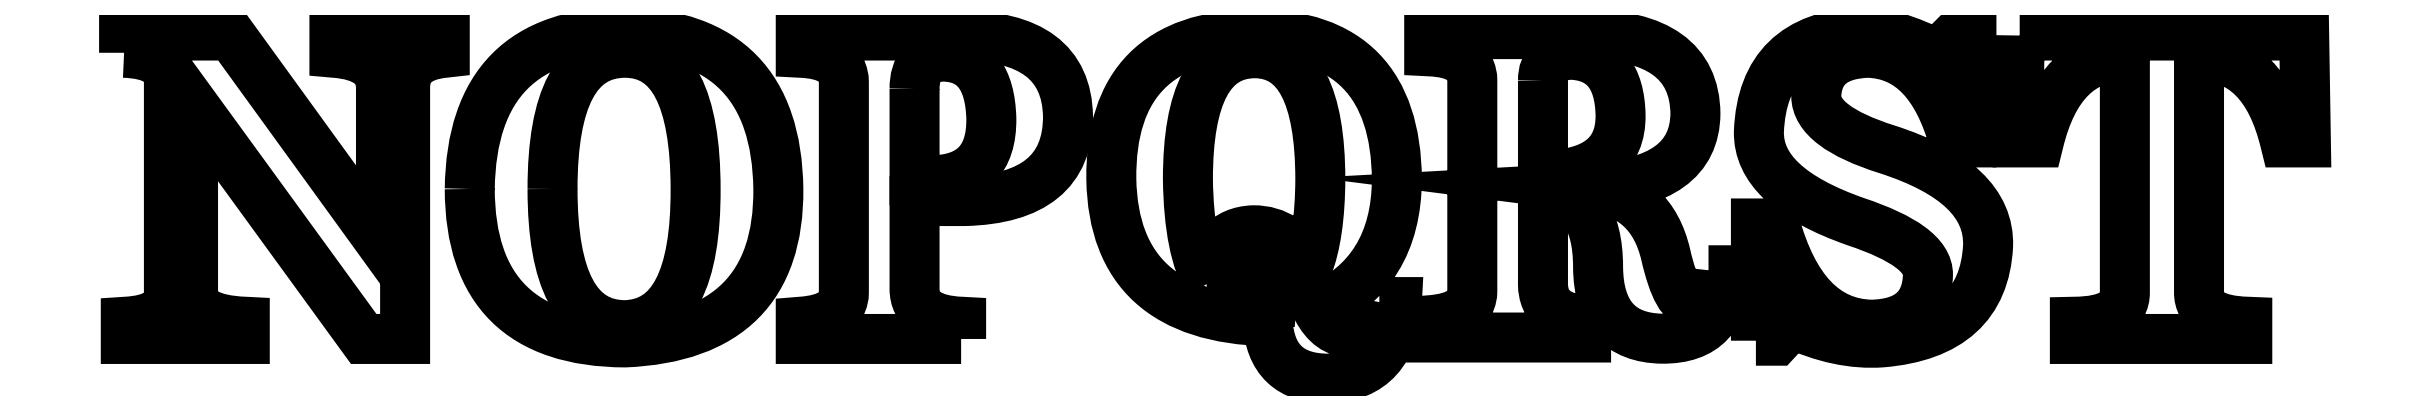
<metadata>
{"format":"dxf","ext":"dxf","renderer":"ezdxf+matplotlib","layout":"modelspace","background":"white","min_lineweight":24,"dpi":150}
</metadata>
<code>
0
SECTION
2
ENTITIES
0
SPLINE
8
layer 1
210
0
220
0
230
1
70
    11
71
     3
72
    88
73
    84
74
     0
42
1e-10
43
1e-10
40
0
40
0
40
0
40
0
40
0.04762
40
0.04762
40
0.04762
40
0.04762
40
0.09524
40
0.09524
40
0.09524
40
0.09524
40
0.1429
40
0.1429
40
0.1429
40
0.1429
40
0.1905
40
0.1905
40
0.1905
40
0.1905
40
0.2381
40
0.2381
40
0.2381
40
0.2381
40
0.2857
40
0.2857
40
0.2857
40
0.2857
40
0.3333
40
0.3333
40
0.3333
40
0.3333
40
0.381
40
0.381
40
0.381
40
0.381
40
0.4286
40
0.4286
40
0.4286
40
0.4286
40
0.4762
40
0.4762
40
0.4762
40
0.4762
40
0.5238
40
0.5238
40
0.5238
40
0.5238
40
0.5714
40
0.5714
40
0.5714
40
0.5714
40
0.619
40
0.619
40
0.619
40
0.619
40
0.6667
40
0.6667
40
0.6667
40
0.6667
40
0.7143
40
0.7143
40
0.7143
40
0.7143
40
0.7619
40
0.7619
40
0.7619
40
0.7619
40
0.8095
40
0.8095
40
0.8095
40
0.8095
40
0.8571
40
0.8571
40
0.8571
40
0.8571
40
0.9048
40
0.9048
40
0.9048
40
0.9048
40
0.9524
40
0.9524
40
0.9524
40
0.9524
40
1
40
1
40
1
40
1
10
-520.6
20
578.4
30
0
10
-520.6
20
578.4
30
0
10
-520.6
20
578.4
30
0
10
-520.6
20
578.4
30
0
10
-520.6
20
578.4
30
0
10
-520.6
20
584
30
0
10
-520.6
20
589.5
30
0
10
-520.6
20
595.1
30
0
10
-520.6
20
595.1
30
0
10
-486.2
20
595.1
30
0
10
-451.7
20
595.1
30
0
10
-417.3
20
595.1
30
0
10
-417.3
20
595.1
30
0
10
-368.9
20
528.4
30
0
10
-320.6
20
461.7
30
0
10
-272.3
20
395.1
30
0
10
-272.3
20
395.1
30
0
10
-272.3
20
445.1
30
0
10
-272.3
20
495.1
30
0
10
-272.3
20
545.1
30
0
10
-272.3
20
545.1
30
0
10
-272.7
20
565.1
30
0
10
-287.7
20
576.2
30
0
10
-317.3
20
578.4
30
0
10
-317.3
20
578.4
30
0
10
-317.3
20
584
30
0
10
-317.3
20
589.5
30
0
10
-317.3
20
595.1
30
0
10
-317.3
20
595.1
30
0
10
-281.7
20
595.1
30
0
10
-246.2
20
595.1
30
0
10
-210.6
20
595.1
30
0
10
-210.6
20
595.1
30
0
10
-210.6
20
589.5
30
0
10
-210.6
20
584
30
0
10
-210.6
20
578.4
30
0
10
-210.6
20
578.4
30
0
10
-236.2
20
575.9
30
0
10
-249
20
564.8
30
0
10
-248.9
20
545.1
30
0
10
-248.9
20
545.1
30
0
10
-248.9
20
464
30
0
10
-248.9
20
382.8
30
0
10
-248.9
20
301.7
30
0
10
-248.9
20
301.7
30
0
10
-262.3
20
301.7
30
0
10
-275.6
20
301.7
30
0
10
-289
20
301.7
30
0
10
-289
20
301.7
30
0
10
-343.9
20
377.3
30
0
10
-398.9
20
452.9
30
0
10
-453.9
20
528.4
30
0
10
-453.9
20
528.4
30
0
10
-453.9
20
467.9
30
0
10
-453.9
20
407.3
30
0
10
-453.9
20
346.8
30
0
10
-453.9
20
346.8
30
0
10
-453.7
20
329.2
30
0
10
-437.1
20
319.7
30
0
10
-403.9
20
318.4
30
0
10
-403.9
20
318.4
30
0
10
-403.9
20
312.8
30
0
10
-403.9
20
307.3
30
0
10
-403.9
20
301.7
30
0
10
-403.9
20
301.7
30
0
10
-442.3
20
301.7
30
0
10
-480.6
20
301.7
30
0
10
-518.9
20
301.7
30
0
10
-518.9
20
301.7
30
0
10
-518.9
20
307.3
30
0
10
-518.9
20
312.8
30
0
10
-518.9
20
318.4
30
0
10
-518.9
20
318.4
30
0
10
-490.9
20
319.9
30
0
10
-477
20
329.3
30
0
10
-477.3
20
346.8
30
0
10
-477.3
20
346.8
30
0
10
-477.3
20
414.5
30
0
10
-477.3
20
482.3
30
0
10
-477.3
20
550.1
30
0
10
-477.3
20
550.1
30
0
10
-477.5
20
568
30
0
10
-491.9
20
577.5
30
0
10
-520.6
20
578.4
30
0
0
SPLINE
8
layer 1
210
0
220
0
230
1
70
    11
71
     3
72
    88
73
    84
74
     0
42
1e-10
43
1e-10
40
0
40
0
40
0
40
0
40
0.04762
40
0.04762
40
0.04762
40
0.04762
40
0.09524
40
0.09524
40
0.09524
40
0.09524
40
0.1429
40
0.1429
40
0.1429
40
0.1429
40
0.1905
40
0.1905
40
0.1905
40
0.1905
40
0.2381
40
0.2381
40
0.2381
40
0.2381
40
0.2857
40
0.2857
40
0.2857
40
0.2857
40
0.3333
40
0.3333
40
0.3333
40
0.3333
40
0.381
40
0.381
40
0.381
40
0.381
40
0.4286
40
0.4286
40
0.4286
40
0.4286
40
0.4762
40
0.4762
40
0.4762
40
0.4762
40
0.5238
40
0.5238
40
0.5238
40
0.5238
40
0.5714
40
0.5714
40
0.5714
40
0.5714
40
0.619
40
0.619
40
0.619
40
0.619
40
0.6667
40
0.6667
40
0.6667
40
0.6667
40
0.7143
40
0.7143
40
0.7143
40
0.7143
40
0.7619
40
0.7619
40
0.7619
40
0.7619
40
0.8095
40
0.8095
40
0.8095
40
0.8095
40
0.8571
40
0.8571
40
0.8571
40
0.8571
40
0.9048
40
0.9048
40
0.9048
40
0.9048
40
0.9524
40
0.9524
40
0.9524
40
0.9524
40
1
40
1
40
1
40
1
10
1057
20
300.1
30
0
10
1057
20
300.1
30
0
10
1057
20
300.1
30
0
10
1057
20
300.1
30
0
10
1057
20
300.1
30
0
10
1057
20
337.9
30
0
10
1057
20
375.6
30
0
10
1057
20
413.4
30
0
10
1057
20
413.4
30
0
10
1063
20
413.4
30
0
10
1069
20
413.4
30
0
10
1075
20
413.4
30
0
10
1075
20
413.4
30
0
10
1093
20
349
30
0
10
1124
20
316.4
30
0
10
1169
20
315.5
30
0
10
1169
20
315.5
30
0
10
1204
20
316.4
30
0
10
1222
20
332.4
30
0
10
1223
20
363.7
30
0
10
1223
20
363.7
30
0
10
1223
20
382.4
30
0
10
1200
20
399.5
30
0
10
1154
20
415.1
30
0
10
1154
20
415.1
30
0
10
1090
20
437.3
30
0
10
1059
20
466.4
30
0
10
1060
20
502.3
30
0
10
1060
20
502.3
30
0
10
1062
20
563
30
0
10
1095
20
595.1
30
0
10
1159
20
598.4
30
0
10
1159
20
598.4
30
0
10
1180
20
598.4
30
0
10
1204
20
591.2
30
0
10
1232
20
576.8
30
0
10
1232
20
576.8
30
0
10
1237
20
582.3
30
0
10
1243
20
587.9
30
0
10
1249
20
593.4
30
0
10
1249
20
593.4
30
0
10
1254
20
593.4
30
0
10
1260
20
593.4
30
0
10
1265
20
593.4
30
0
10
1265
20
593.4
30
0
10
1265
20
559.5
30
0
10
1265
20
525.6
30
0
10
1265
20
491.7
30
0
10
1265
20
491.7
30
0
10
1260
20
491.7
30
0
10
1254
20
491.7
30
0
10
1249
20
491.7
30
0
10
1249
20
491.7
30
0
10
1233
20
548.4
30
0
10
1205
20
577.3
30
0
10
1165
20
578.4
30
0
10
1165
20
578.4
30
0
10
1133
20
577.3
30
0
10
1116
20
563.4
30
0
10
1115
20
536.7
30
0
10
1115
20
536.7
30
0
10
1115
20
516.7
30
0
10
1138
20
499.5
30
0
10
1184
20
485.1
30
0
10
1184
20
485.1
30
0
10
1250
20
463.7
30
0
10
1283
20
432.6
30
0
10
1281
20
391.8
30
0
10
1281
20
391.8
30
0
10
1278
20
335.1
30
0
10
1244
20
304
30
0
10
1179
20
298.4
30
0
10
1179
20
298.4
30
0
10
1151
20
296.5
30
0
10
1122
20
302.6
30
0
10
1092
20
316.7
30
0
10
1092
20
316.7
30
0
10
1087
20
311.2
30
0
10
1082
20
305.6
30
0
10
1077
20
300.1
30
0
10
1077
20
300.1
30
0
10
1070
20
300.1
30
0
10
1063
20
300.1
30
0
10
1057
20
300.1
30
0
0
SPLINE
8
layer 1
210
0
220
0
230
1
70
    11
71
     3
72
    64
73
    60
74
     0
42
1e-10
43
1e-10
40
0
40
0
40
0
40
0
40
0.06667
40
0.06667
40
0.06667
40
0.06667
40
0.1333
40
0.1333
40
0.1333
40
0.1333
40
0.2
40
0.2
40
0.2
40
0.2
40
0.2667
40
0.2667
40
0.2667
40
0.2667
40
0.3333
40
0.3333
40
0.3333
40
0.3333
40
0.4
40
0.4
40
0.4
40
0.4
40
0.4667
40
0.4667
40
0.4667
40
0.4667
40
0.5333
40
0.5333
40
0.5333
40
0.5333
40
0.6
40
0.6
40
0.6
40
0.6
40
0.6667
40
0.6667
40
0.6667
40
0.6667
40
0.7333
40
0.7333
40
0.7333
40
0.7333
40
0.8
40
0.8
40
0.8
40
0.8
40
0.8667
40
0.8667
40
0.8667
40
0.8667
40
0.9333
40
0.9333
40
0.9333
40
0.9333
40
1
40
1
40
1
40
1
10
1312
20
595.1
30
0
10
1312
20
595.1
30
0
10
1312
20
595.1
30
0
10
1312
20
595.1
30
0
10
1312
20
595.1
30
0
10
1404
20
595.1
30
0
10
1495
20
595.1
30
0
10
1587
20
595.1
30
0
10
1587
20
595.1
30
0
10
1587
20
560.6
30
0
10
1588
20
526.2
30
0
10
1589
20
491.7
30
0
10
1589
20
491.7
30
0
10
1582
20
491.7
30
0
10
1575
20
491.7
30
0
10
1569
20
491.7
30
0
10
1569
20
491.7
30
0
10
1555
20
547.3
30
0
10
1527
20
575.1
30
0
10
1485
20
575.1
30
0
10
1485
20
575.1
30
0
10
1485
20
499
30
0
10
1485
20
422.9
30
0
10
1485
20
346.8
30
0
10
1485
20
346.8
30
0
10
1485
20
328.7
30
0
10
1501
20
319.3
30
0
10
1532
20
318.4
30
0
10
1532
20
318.4
30
0
10
1532
20
312.8
30
0
10
1532
20
307.3
30
0
10
1532
20
301.7
30
0
10
1532
20
301.7
30
0
10
1476
20
301.7
30
0
10
1421
20
301.7
30
0
10
1365
20
301.7
30
0
10
1365
20
301.7
30
0
10
1365
20
307.3
30
0
10
1365
20
312.8
30
0
10
1365
20
318.4
30
0
10
1365
20
318.4
30
0
10
1397
20
318.7
30
0
10
1414
20
328.2
30
0
10
1414
20
346.8
30
0
10
1414
20
346.8
30
0
10
1414
20
422.9
30
0
10
1414
20
499
30
0
10
1414
20
575.1
30
0
10
1414
20
575.1
30
0
10
1371
20
575.1
30
0
10
1344
20
547.3
30
0
10
1330
20
491.7
30
0
10
1330
20
491.7
30
0
10
1324
20
491.7
30
0
10
1317
20
491.7
30
0
10
1310
20
491.7
30
0
10
1310
20
491.7
30
0
10
1311
20
526.2
30
0
10
1311
20
560.6
30
0
10
1312
20
595.1
30
0
0
SPLINE
8
layer 1
210
0
220
0
230
1
70
    11
71
     3
72
    24
73
    20
74
     0
42
1e-10
43
1e-10
40
0
40
0
40
0
40
0
40
0.2
40
0.2
40
0.2
40
0.2
40
0.4
40
0.4
40
0.4
40
0.4
40
0.6
40
0.6
40
0.6
40
0.6
40
0.8
40
0.8
40
0.8
40
0.8
40
1
40
1
40
1
40
1
10
-186.4
20
446.8
30
0
10
-186.4
20
446.8
30
0
10
-186.4
20
446.8
30
0
10
-186.4
20
446.8
30
0
10
-186.4
20
446.8
30
0
10
-185.1
20
547.5
30
0
10
-135.1
20
598.1
30
0
10
-36.45
20
598.4
30
0
10
-36.45
20
598.4
30
0
10
61.04
20
596.4
30
0
10
110.5
20
545.8
30
0
10
111.9
20
446.8
30
0
10
111.9
20
446.8
30
0
10
112.6
20
352.1
30
0
10
63.14
20
302.7
30
0
10
-36.45
20
298.4
30
0
10
-36.45
20
298.4
30
0
10
-136.2
20
299
30
0
10
-186.2
20
348.4
30
0
10
-186.4
20
446.8
30
0
0
SPLINE
8
layer 1
210
0
220
0
230
1
70
    11
71
     3
72
    24
73
    20
74
     0
42
1e-10
43
1e-10
40
0
40
0
40
0
40
0
40
0.2
40
0.2
40
0.2
40
0.2
40
0.4
40
0.4
40
0.4
40
0.4
40
0.6
40
0.6
40
0.6
40
0.6
40
0.8
40
0.8
40
0.8
40
0.8
40
1
40
1
40
1
40
1
10
-106.4
20
446.8
30
0
10
-106.4
20
446.8
30
0
10
-106.4
20
446.8
30
0
10
-106.4
20
446.8
30
0
10
-106.4
20
446.8
30
0
10
-106.4
20
359
30
0
10
-83.11
20
315.1
30
0
10
-36.45
20
315.1
30
0
10
-36.45
20
315.1
30
0
10
9.423
20
316.1
30
0
10
32.21
20
360
30
0
10
31.88
20
446.8
30
0
10
31.88
20
446.8
30
0
10
31.78
20
534.7
30
0
10
8.992
20
578.6
30
0
10
-36.45
20
578.4
30
0
10
-36.45
20
578.4
30
0
10
-83.11
20
578.4
30
0
10
-106.4
20
534.5
30
0
10
-106.4
20
446.8
30
0
0
SPLINE
8
layer 1
210
0
220
0
230
1
70
    11
71
     3
72
    60
73
    56
74
     0
42
1e-10
43
1e-10
40
0
40
0
40
0
40
0
40
0.07143
40
0.07143
40
0.07143
40
0.07143
40
0.1429
40
0.1429
40
0.1429
40
0.1429
40
0.2143
40
0.2143
40
0.2143
40
0.2143
40
0.2857
40
0.2857
40
0.2857
40
0.2857
40
0.3571
40
0.3571
40
0.3571
40
0.3571
40
0.4286
40
0.4286
40
0.4286
40
0.4286
40
0.5
40
0.5
40
0.5
40
0.5
40
0.5714
40
0.5714
40
0.5714
40
0.5714
40
0.6429
40
0.6429
40
0.6429
40
0.6429
40
0.7143
40
0.7143
40
0.7143
40
0.7143
40
0.7857
40
0.7857
40
0.7857
40
0.7857
40
0.8571
40
0.8571
40
0.8571
40
0.8571
40
0.9286
40
0.9286
40
0.9286
40
0.9286
40
1
40
1
40
1
40
1
10
288.5
20
301.7
30
0
10
288.5
20
301.7
30
0
10
288.5
20
301.7
30
0
10
288.5
20
301.7
30
0
10
288.5
20
301.7
30
0
10
236.9
20
301.7
30
0
10
185.2
20
301.7
30
0
10
133.5
20
301.7
30
0
10
133.5
20
301.7
30
0
10
133.5
20
307.3
30
0
10
133.5
20
312.8
30
0
10
133.5
20
318.4
30
0
10
133.5
20
318.4
30
0
10
161.1
20
320.3
30
0
10
175
20
329.7
30
0
10
175.2
20
346.8
30
0
10
175.2
20
346.8
30
0
10
175.2
20
414.5
30
0
10
175.2
20
482.3
30
0
10
175.2
20
550.1
30
0
10
175.2
20
550.1
30
0
10
174.9
20
567.9
30
0
10
161
20
577.3
30
0
10
133.5
20
578.4
30
0
10
133.5
20
578.4
30
0
10
133.5
20
584
30
0
10
133.5
20
589.5
30
0
10
133.5
20
595.1
30
0
10
133.5
20
595.1
30
0
10
184.7
20
595.1
30
0
10
235.8
20
595.1
30
0
10
286.9
20
595.1
30
0
10
286.9
20
595.1
30
0
10
356
20
595.1
30
0
10
391
20
569
30
0
10
391.9
20
516.7
30
0
10
391.9
20
516.7
30
0
10
391.9
20
464
30
0
10
358.6
20
436.8
30
0
10
291.9
20
435.1
30
0
10
291.9
20
435.1
30
0
10
275.8
20
435.1
30
0
10
259.6
20
435.1
30
0
10
243.5
20
435.1
30
0
10
243.5
20
435.1
30
0
10
243.5
20
406.7
30
0
10
243.5
20
378.4
30
0
10
243.5
20
350.1
30
0
10
243.5
20
350.1
30
0
10
243.8
20
330.1
30
0
10
258.8
20
319.6
30
0
10
288.5
20
318.4
30
0
10
288.5
20
318.4
30
0
10
288.5
20
312.8
30
0
10
288.5
20
307.3
30
0
10
288.5
20
301.7
30
0
0
SPLINE
8
layer 1
210
0
220
0
230
1
70
    11
71
     3
72
    28
73
    24
74
     0
42
1e-10
43
1e-10
40
0
40
0
40
0
40
0
40
0.1667
40
0.1667
40
0.1667
40
0.1667
40
0.3333
40
0.3333
40
0.3333
40
0.3333
40
0.5
40
0.5
40
0.5
40
0.5
40
0.6667
40
0.6667
40
0.6667
40
0.6667
40
0.8333
40
0.8333
40
0.8333
40
0.8333
40
1
40
1
40
1
40
1
10
243.5
20
543.4
30
0
10
243.5
20
543.4
30
0
10
243.5
20
543.4
30
0
10
243.5
20
543.4
30
0
10
243.5
20
543.4
30
0
10
243.5
20
514
30
0
10
243.5
20
484.5
30
0
10
243.5
20
455.1
30
0
10
243.5
20
455.1
30
0
10
248.5
20
455.1
30
0
10
253.5
20
455.1
30
0
10
258.5
20
455.1
30
0
10
258.5
20
455.1
30
0
10
298.5
20
455.1
30
0
10
318.3
20
475
30
0
10
317.8
20
514.9
30
0
10
317.8
20
514.9
30
0
10
316.6
20
554
30
0
10
301.4
20
573.9
30
0
10
272
20
574.7
30
0
10
272
20
574.7
30
0
10
253
20
574.9
30
0
10
243.5
20
564.5
30
0
10
243.5
20
543.4
30
0
0
SPLINE
8
layer 1
210
0
220
0
230
1
70
    11
71
     3
72
    44
73
    40
74
     0
42
1e-10
43
1e-10
40
0
40
0
40
0
40
0
40
0.1
40
0.1
40
0.1
40
0.1
40
0.2
40
0.2
40
0.2
40
0.2
40
0.3
40
0.3
40
0.3
40
0.3
40
0.4
40
0.4
40
0.4
40
0.4
40
0.5
40
0.5
40
0.5
40
0.5
40
0.6
40
0.6
40
0.6
40
0.6
40
0.7
40
0.7
40
0.7
40
0.7
40
0.8
40
0.8
40
0.8
40
0.8
40
0.9
40
0.9
40
0.9
40
0.9
40
1
40
1
40
1
40
1
10
692.8
20
337.4
30
0
10
692.8
20
337.4
30
0
10
692.8
20
337.4
30
0
10
692.8
20
337.4
30
0
10
692.8
20
337.4
30
0
10
698.5
20
337.4
30
0
10
704.1
20
337.4
30
0
10
709.8
20
337.4
30
0
10
709.8
20
337.4
30
0
10
707.7
20
290.1
30
0
10
685.6
20
265.4
30
0
10
643.5
20
263.4
30
0
10
643.5
20
263.4
30
0
10
606.5
20
263.4
30
0
10
586.9
20
281.9
30
0
10
584.9
20
318.9
30
0
10
584.9
20
318.9
30
0
10
485.8
20
321.3
30
0
10
435.4
20
367
30
0
10
433.8
20
456.1
30
0
10
433.8
20
456.1
30
0
10
432.7
20
548.4
30
0
10
479
20
595.2
30
0
10
572.6
20
596.5
30
0
10
572.6
20
596.5
30
0
10
663.1
20
596
30
0
10
708.9
20
549.3
30
0
10
709.8
20
456.1
30
0
10
709.8
20
456.1
30
0
10
709.5
20
395.2
30
0
10
683.8
20
353.6
30
0
10
632.7
20
331.2
30
0
10
632.7
20
331.2
30
0
10
640.8
20
315.7
30
0
10
651.6
20
308
30
0
10
665.1
20
308.1
30
0
10
665.1
20
308.1
30
0
10
680.4
20
309.3
30
0
10
689.6
20
319.1
30
0
10
692.8
20
337.4
30
0
0
SPLINE
8
layer 1
210
0
220
0
230
1
70
    11
71
     3
72
    32
73
    28
74
     0
42
1e-10
43
1e-10
40
0
40
0
40
0
40
0
40
0.1429
40
0.1429
40
0.1429
40
0.1429
40
0.2857
40
0.2857
40
0.2857
40
0.2857
40
0.4286
40
0.4286
40
0.4286
40
0.4286
40
0.5714
40
0.5714
40
0.5714
40
0.5714
40
0.7143
40
0.7143
40
0.7143
40
0.7143
40
0.8571
40
0.8571
40
0.8571
40
0.8571
40
1
40
1
40
1
40
1
10
527.8
20
355.9
30
0
10
527.8
20
355.9
30
0
10
527.8
20
355.9
30
0
10
527.8
20
355.9
30
0
10
527.8
20
355.9
30
0
10
529.9
20
388.8
30
0
10
544.3
20
405.8
30
0
10
571
20
406.8
30
0
10
571
20
406.8
30
0
10
593.6
20
406.8
30
0
10
611.1
20
395
30
0
10
623.4
20
371.3
30
0
10
623.4
20
371.3
30
0
10
631.5
20
391.7
30
0
10
635.6
20
420
30
0
10
635.8
20
456.1
30
0
10
635.8
20
456.1
30
0
10
635.7
20
537.2
30
0
10
614.6
20
577.8
30
0
10
572.6
20
578
30
0
10
572.6
20
578
30
0
10
529.4
20
578
30
0
10
507.8
20
537.4
30
0
10
507.8
20
456.1
30
0
10
507.8
20
456.1
30
0
10
508.4
20
410.1
30
0
10
515.1
20
376.7
30
0
10
527.8
20
355.9
30
0
0
SPLINE
8
layer 1
210
0
220
0
230
1
70
    11
71
     3
72
    20
73
    16
74
     0
42
1e-10
43
1e-10
40
0
40
0
40
0
40
0
40
0.25
40
0.25
40
0.25
40
0.25
40
0.5
40
0.5
40
0.5
40
0.5
40
0.75
40
0.75
40
0.75
40
0.75
40
1
40
1
40
1
40
1
10
569.5
20
386.7
30
0
10
569.5
20
386.7
30
0
10
569.5
20
386.7
30
0
10
569.5
20
386.7
30
0
10
569.5
20
386.7
30
0
10
556.2
20
386.6
30
0
10
549.6
20
378.4
30
0
10
549.4
20
362.1
30
0
10
549.4
20
362.1
30
0
10
549.4
20
344.1
30
0
10
562.5
20
335.8
30
0
10
588.7
20
336.9
30
0
10
588.7
20
336.9
30
0
10
591.6
20
369.4
30
0
10
585.2
20
386
30
0
10
569.5
20
386.7
30
0
0
SPLINE
8
layer 1
210
0
220
0
230
1
70
    11
71
     3
72
    84
73
    80
74
     0
42
1e-10
43
1e-10
40
0
40
0
40
0
40
0
40
0.05
40
0.05
40
0.05
40
0.05
40
0.1
40
0.1
40
0.1
40
0.1
40
0.15
40
0.15
40
0.15
40
0.15
40
0.2
40
0.2
40
0.2
40
0.2
40
0.25
40
0.25
40
0.25
40
0.25
40
0.3
40
0.3
40
0.3
40
0.3
40
0.35
40
0.35
40
0.35
40
0.35
40
0.4
40
0.4
40
0.4
40
0.4
40
0.45
40
0.45
40
0.45
40
0.45
40
0.5
40
0.5
40
0.5
40
0.5
40
0.55
40
0.55
40
0.55
40
0.55
40
0.6
40
0.6
40
0.6
40
0.6
40
0.65
40
0.65
40
0.65
40
0.65
40
0.7
40
0.7
40
0.7
40
0.7
40
0.75
40
0.75
40
0.75
40
0.75
40
0.8
40
0.8
40
0.8
40
0.8
40
0.85
40
0.85
40
0.85
40
0.85
40
0.9
40
0.9
40
0.9
40
0.9
40
0.95
40
0.95
40
0.95
40
0.95
40
1
40
1
40
1
40
1
10
1011
20
368.1
30
0
10
1011
20
368.1
30
0
10
1011
20
368.1
30
0
10
1011
20
368.1
30
0
10
1011
20
368.1
30
0
10
1017
20
368.1
30
0
10
1022
20
368.1
30
0
10
1028
20
368.1
30
0
10
1028
20
368.1
30
0
10
1028
20
323.7
30
0
10
1007
20
301.6
30
0
10
966.1
20
302
30
0
10
966.1
20
302
30
0
10
925.3
20
302.7
30
0
10
904.7
20
325.7
30
0
10
904.3
20
371.1
30
0
10
904.3
20
371.1
30
0
10
904.2
20
419
30
0
10
886.5
20
443
30
0
10
851
20
443.1
30
0
10
851
20
443.1
30
0
10
851
20
413.7
30
0
10
851
20
384.2
30
0
10
851
20
354.8
30
0
10
851
20
354.8
30
0
10
851.2
20
333.3
30
0
10
865.1
20
321.6
30
0
10
892.7
20
319.8
30
0
10
892.7
20
319.8
30
0
10
892.7
20
314.2
30
0
10
892.7
20
308.7
30
0
10
892.7
20
303.1
30
0
10
892.7
20
303.1
30
0
10
842.1
20
303.1
30
0
10
791.6
20
303.1
30
0
10
741
20
303.1
30
0
10
741
20
303.1
30
0
10
741
20
308.7
30
0
10
741
20
314.2
30
0
10
741
20
319.8
30
0
10
741
20
319.8
30
0
10
768.8
20
321.7
30
0
10
782.7
20
331.2
30
0
10
782.7
20
348.1
30
0
10
782.7
20
348.1
30
0
10
782.7
20
415.9
30
0
10
782.7
20
483.7
30
0
10
782.7
20
551.5
30
0
10
782.7
20
551.5
30
0
10
782.5
20
569.3
30
0
10
768.6
20
578.8
30
0
10
741
20
579.8
30
0
10
741
20
579.8
30
0
10
741
20
585.4
30
0
10
741
20
590.9
30
0
10
741
20
596.5
30
0
10
741
20
596.5
30
0
10
791
20
596.5
30
0
10
841
20
596.5
30
0
10
891
20
596.5
30
0
10
891
20
596.5
30
0
10
962
20
595.9
30
0
10
997.8
20
570.2
30
0
10
998.4
20
519.6
30
0
10
998.4
20
519.6
30
0
10
997.9
20
475.1
30
0
10
964.8
20
451.3
30
0
10
899
20
448.1
30
0
10
899
20
448.1
30
0
10
937
20
443.7
30
0
10
960.6
20
422.1
30
0
10
969.7
20
383.3
30
0
10
969.7
20
383.3
30
0
10
977.2
20
350.5
30
0
10
986
20
334.9
30
0
10
996
20
336.5
30
0
10
996
20
336.5
30
0
10
1004
20
338.4
30
0
10
1009
20
349
30
0
10
1011
20
368.1
30
0
0
SPLINE
8
layer 1
210
0
220
0
230
1
70
    11
71
     3
72
    24
73
    20
74
     0
42
1e-10
43
1e-10
40
0
40
0
40
0
40
0
40
0.2
40
0.2
40
0.2
40
0.2
40
0.4
40
0.4
40
0.4
40
0.4
40
0.6
40
0.6
40
0.6
40
0.6
40
0.8
40
0.8
40
0.8
40
0.8
40
1
40
1
40
1
40
1
10
851
20
551.5
30
0
10
851
20
551.5
30
0
10
851
20
551.5
30
0
10
851
20
551.5
30
0
10
851
20
551.5
30
0
10
851
20
520.9
30
0
10
851
20
490.4
30
0
10
851
20
459.8
30
0
10
851
20
459.8
30
0
10
901.5
20
460.5
30
0
10
926.5
20
480
30
0
10
926
20
518.1
30
0
10
926
20
518.1
30
0
10
925.3
20
555.3
30
0
10
909.7
20
574.7
30
0
10
879.4
20
576.5
30
0
10
879.4
20
576.5
30
0
10
860.5
20
576.5
30
0
10
851
20
568.1
30
0
10
851
20
551.5
30
0
0
ENDSEC
0
EOF

</code>
